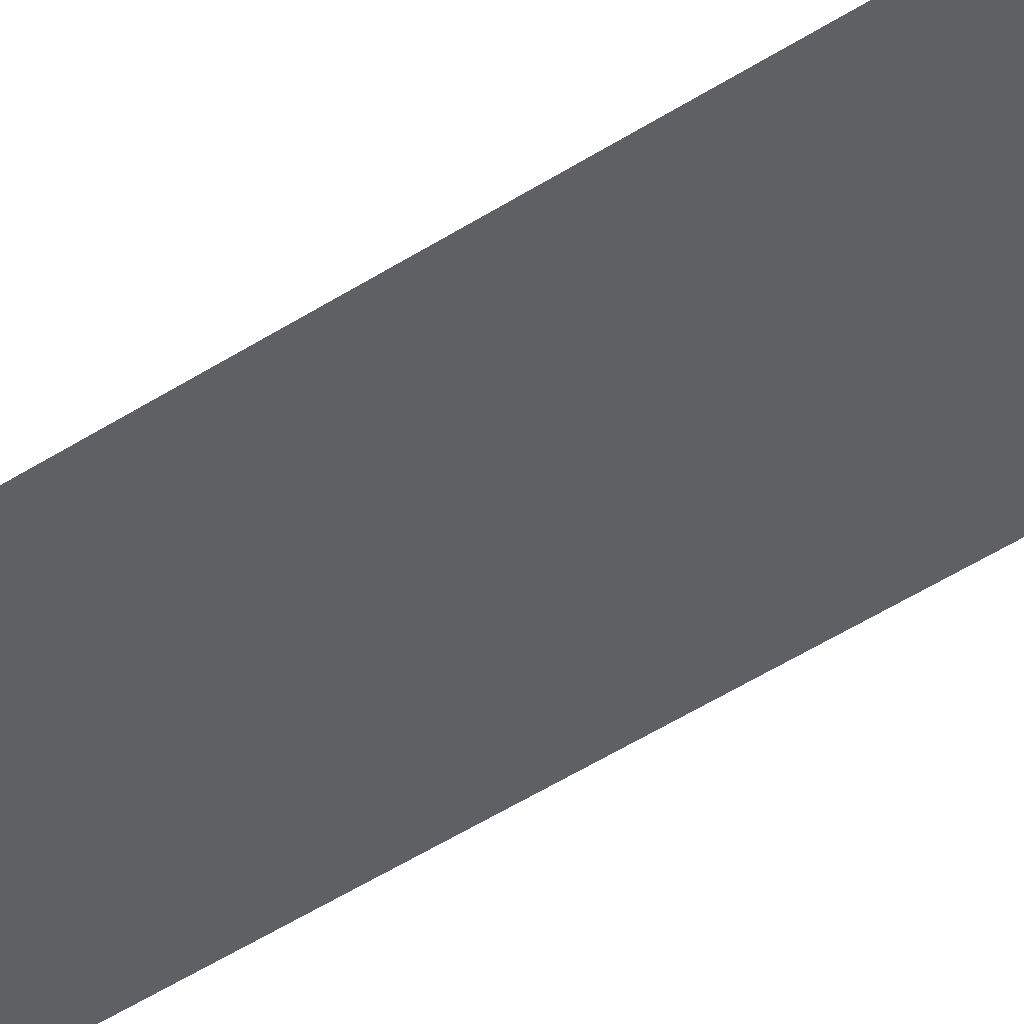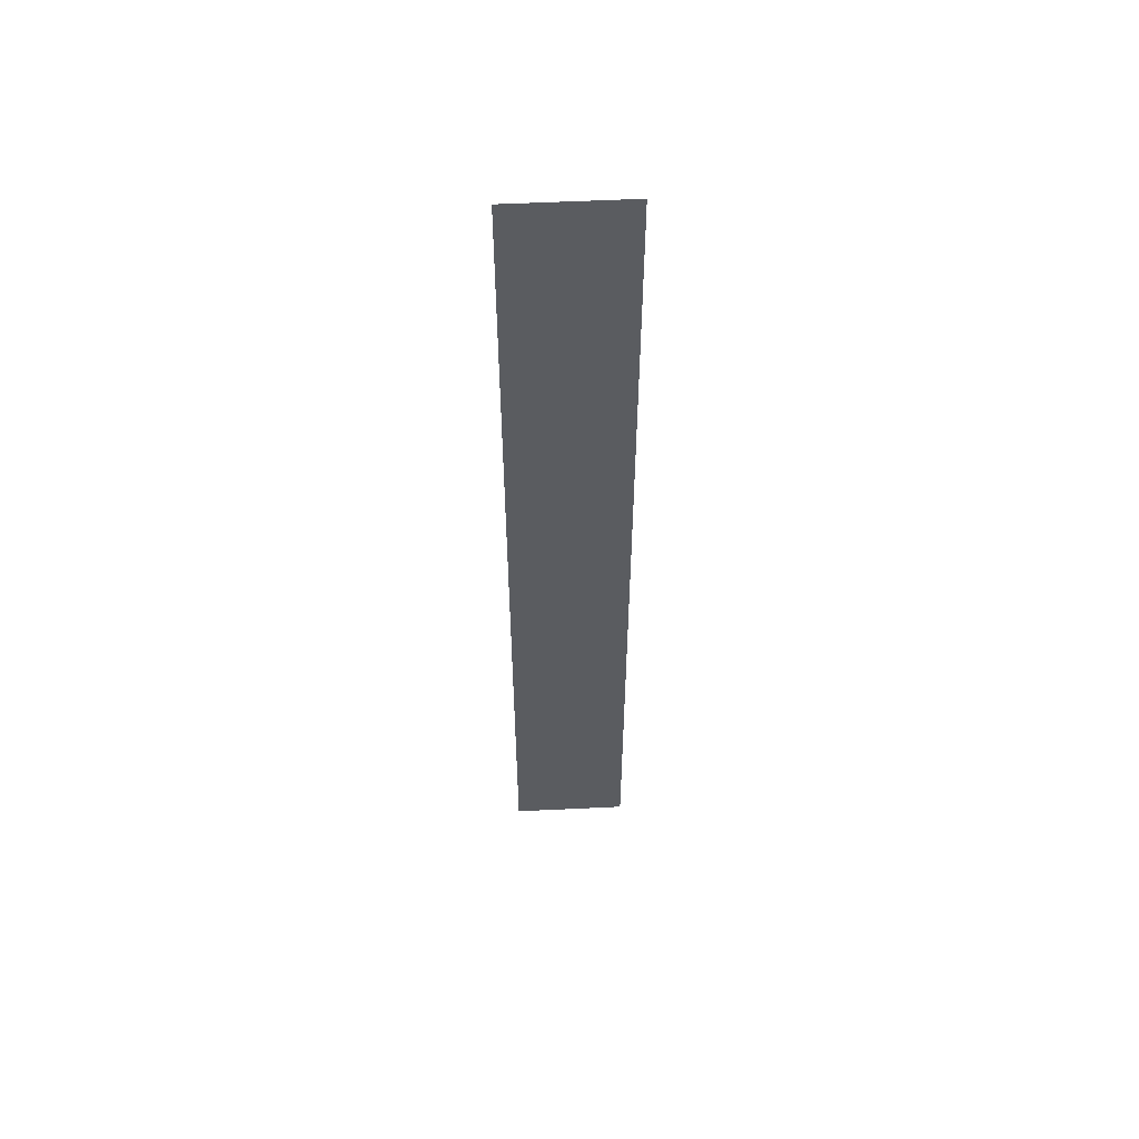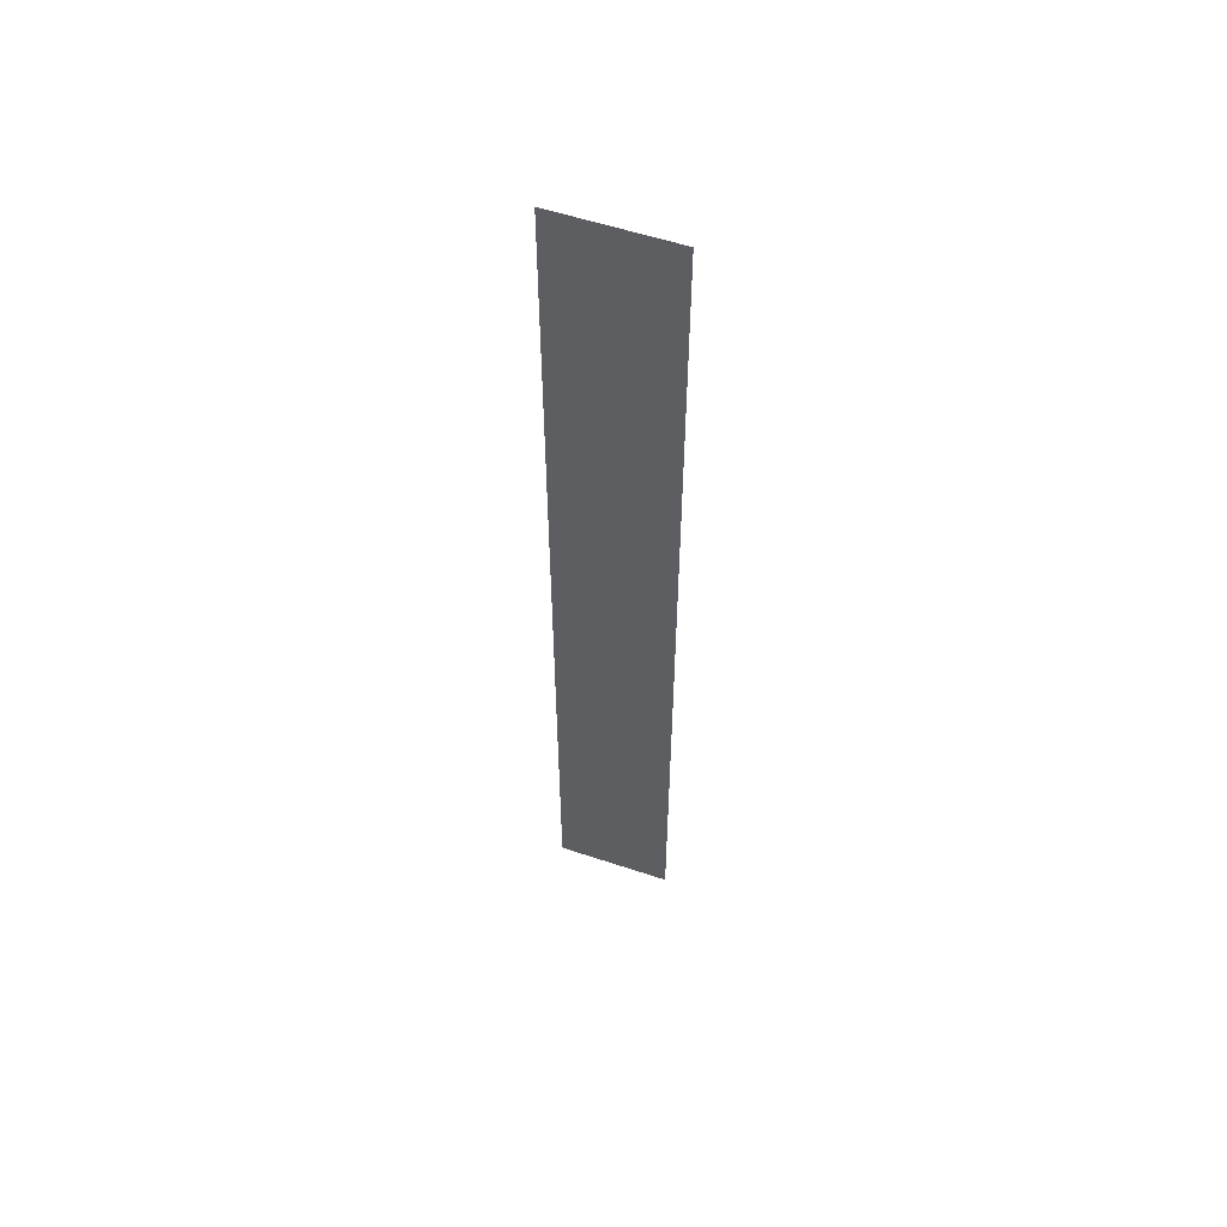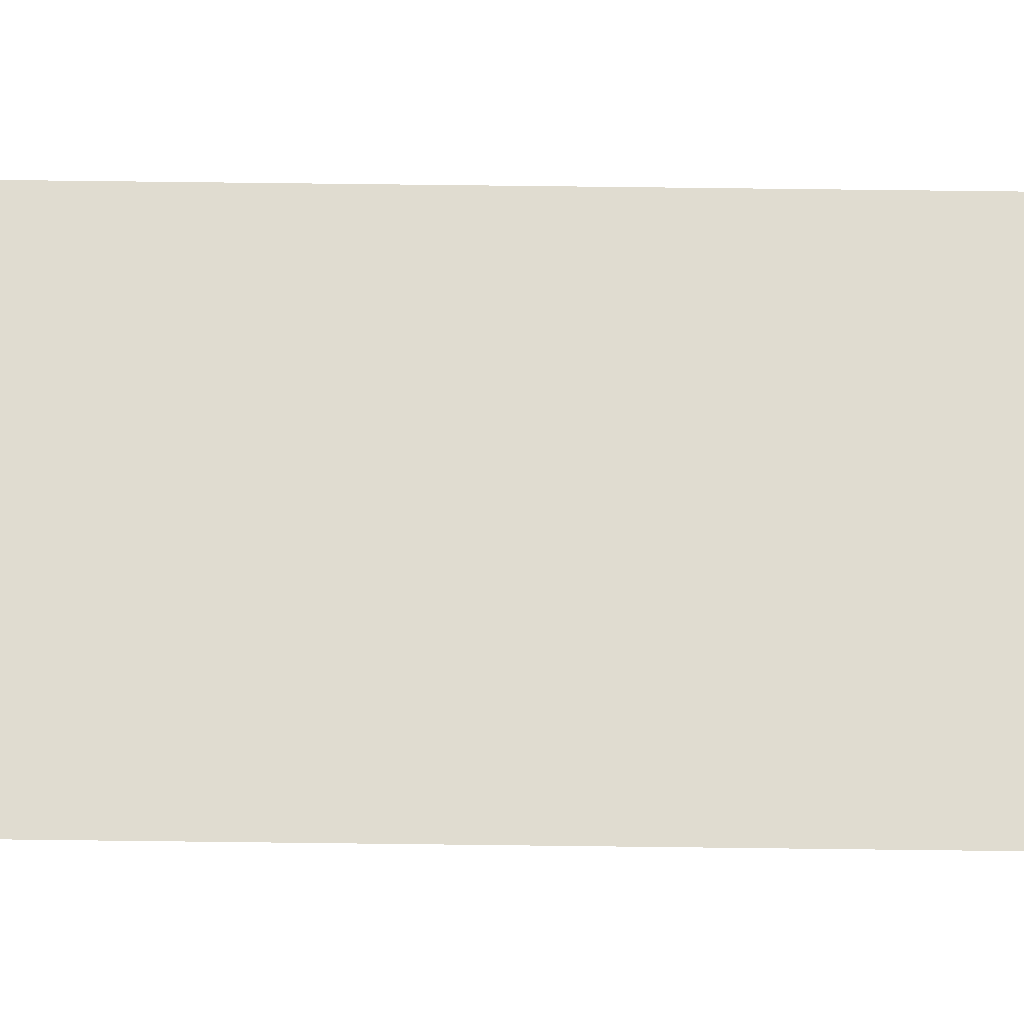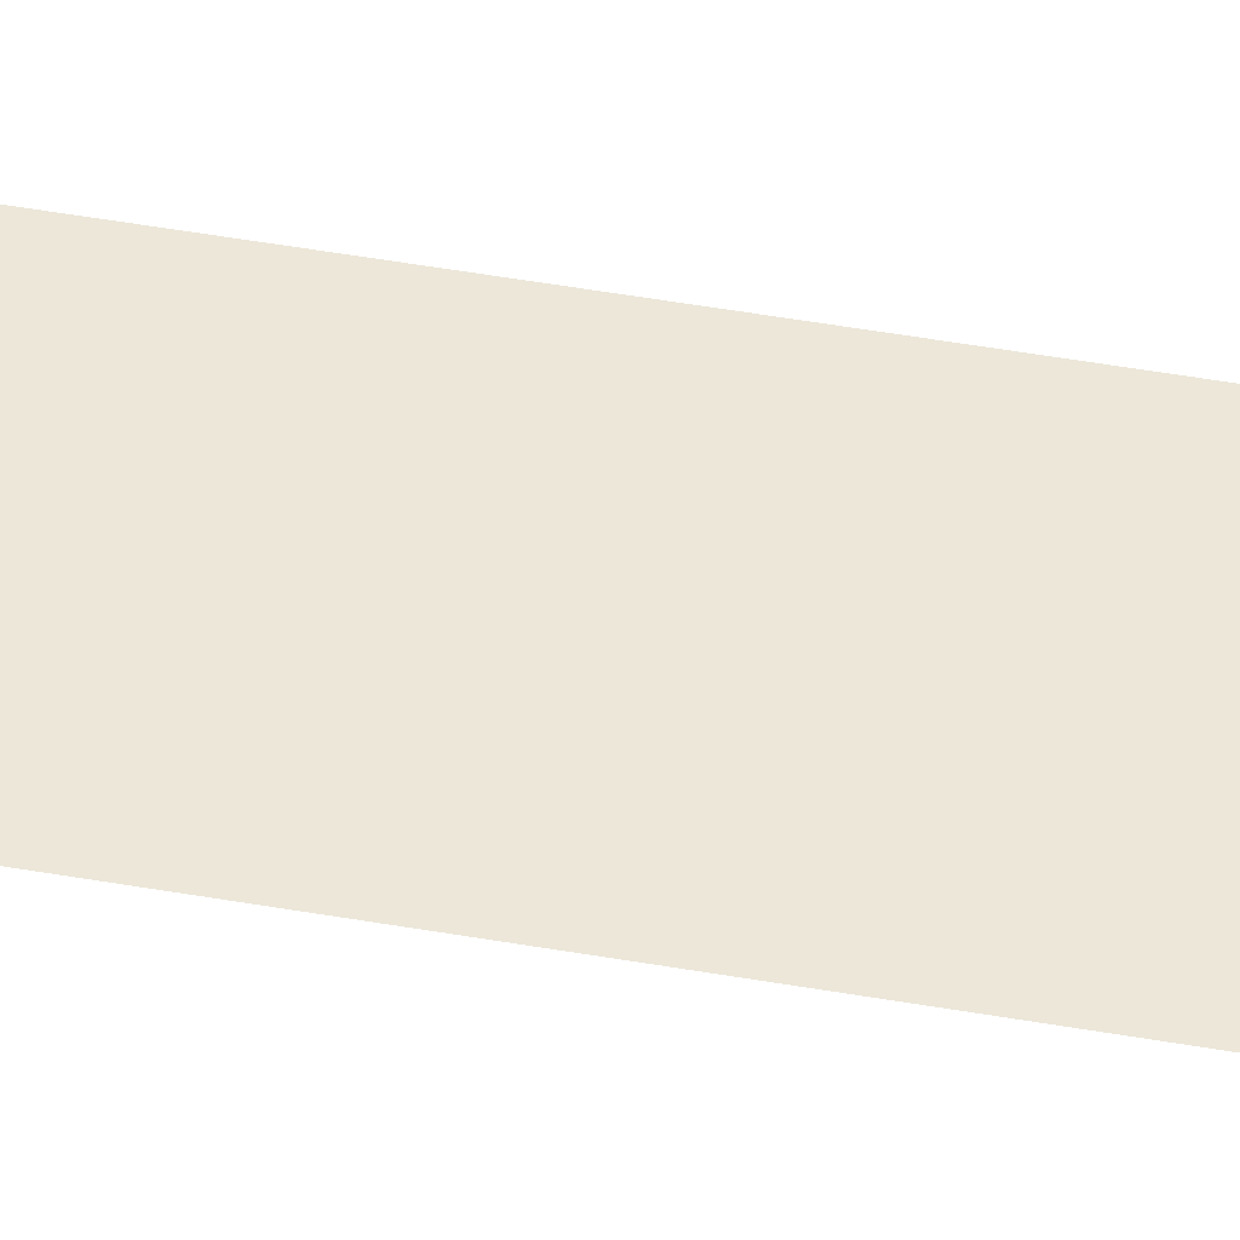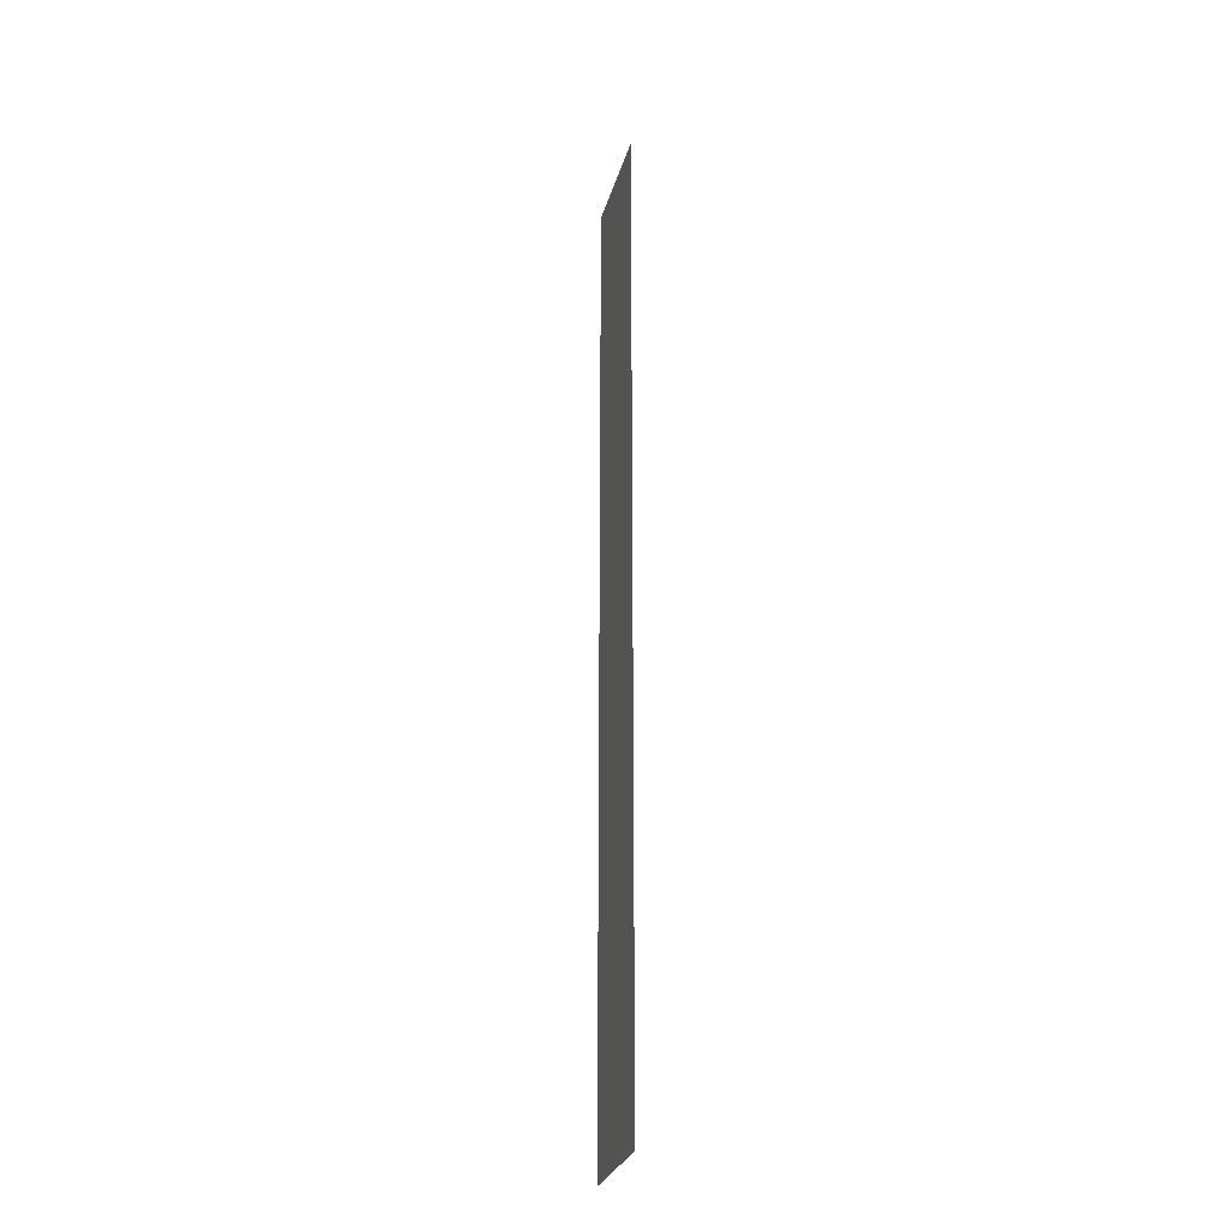
<metadata>
{"format":"obj","ext":"obj","renderer":"f3d","projection":"perspective","resolution":1024,"background":"white","views":[{"elev":-42.1,"azim":128.9,"up":"+Y"},{"elev":55.4,"azim":177.1,"up":"+Z"},{"elev":56.5,"azim":19.2,"up":"+Z"},{"elev":69.7,"azim":-89.3,"up":"+Y"},{"elev":50.1,"azim":-79.1,"up":"+Y"},{"elev":-28.2,"azim":75.4,"up":"+Z"}]}
</metadata>
<code>
v -0.3 0 -4
v -0.3 0 1
v 0.3 0 1
v 0.3 0 -4
f 1 2 3
f 1 3 4

</code>
